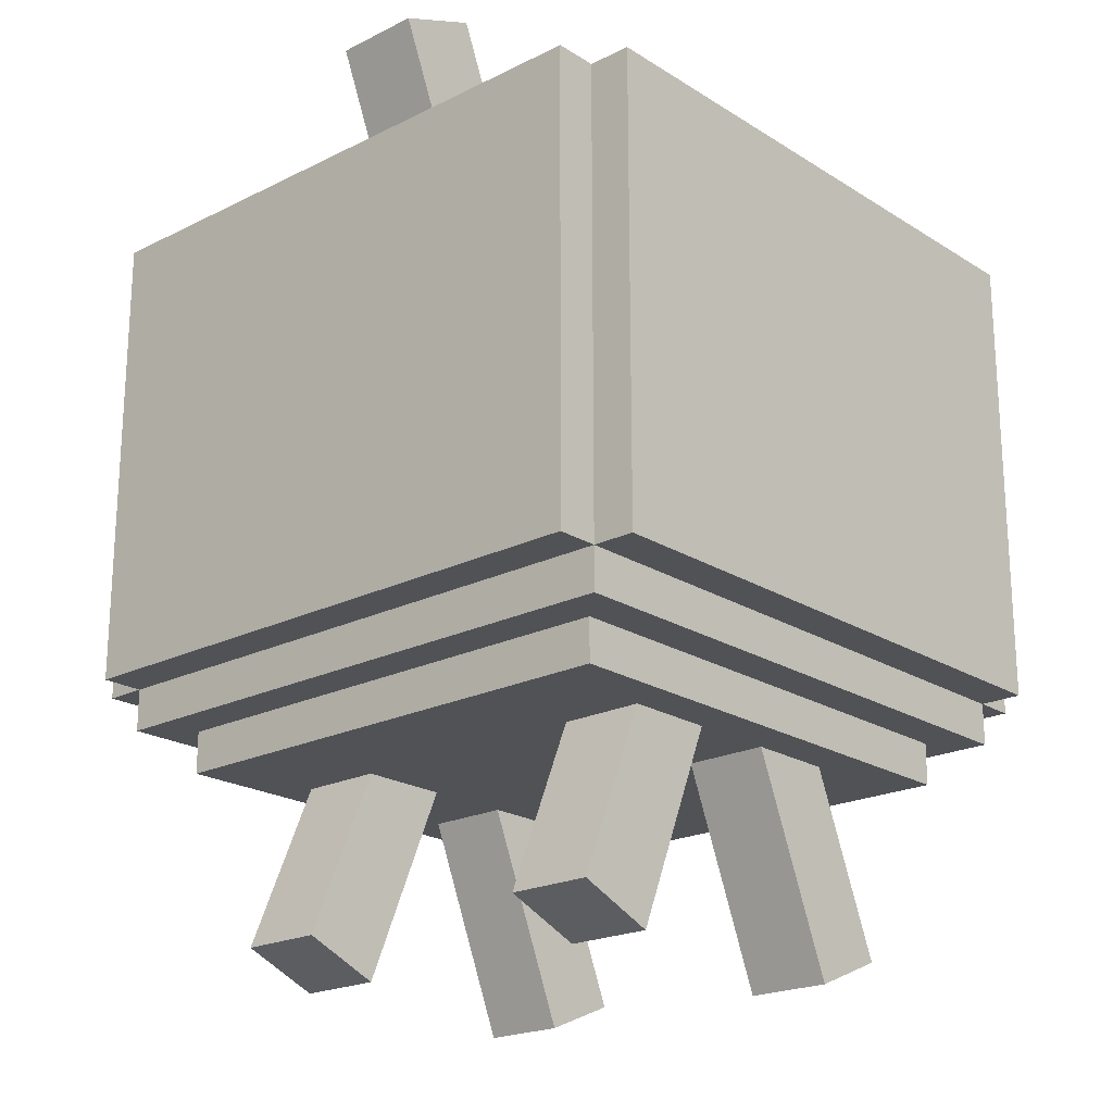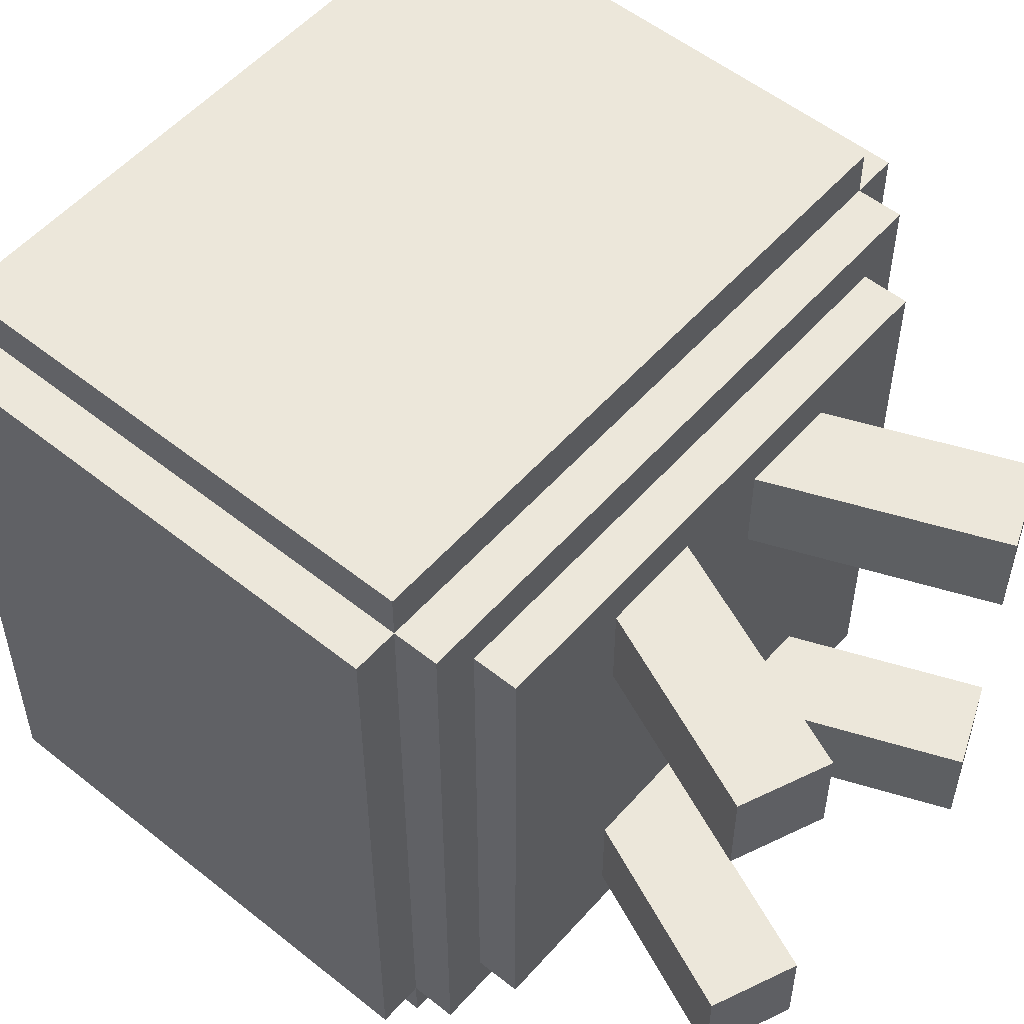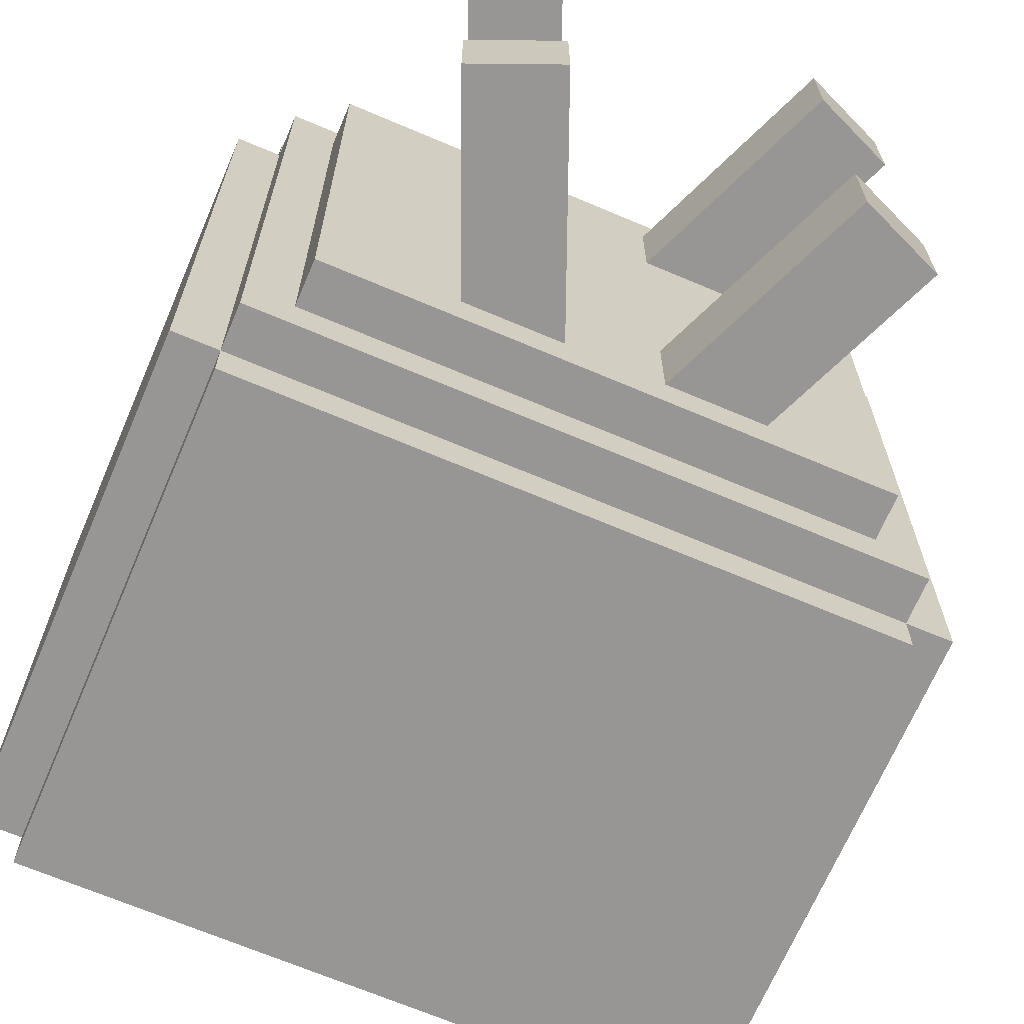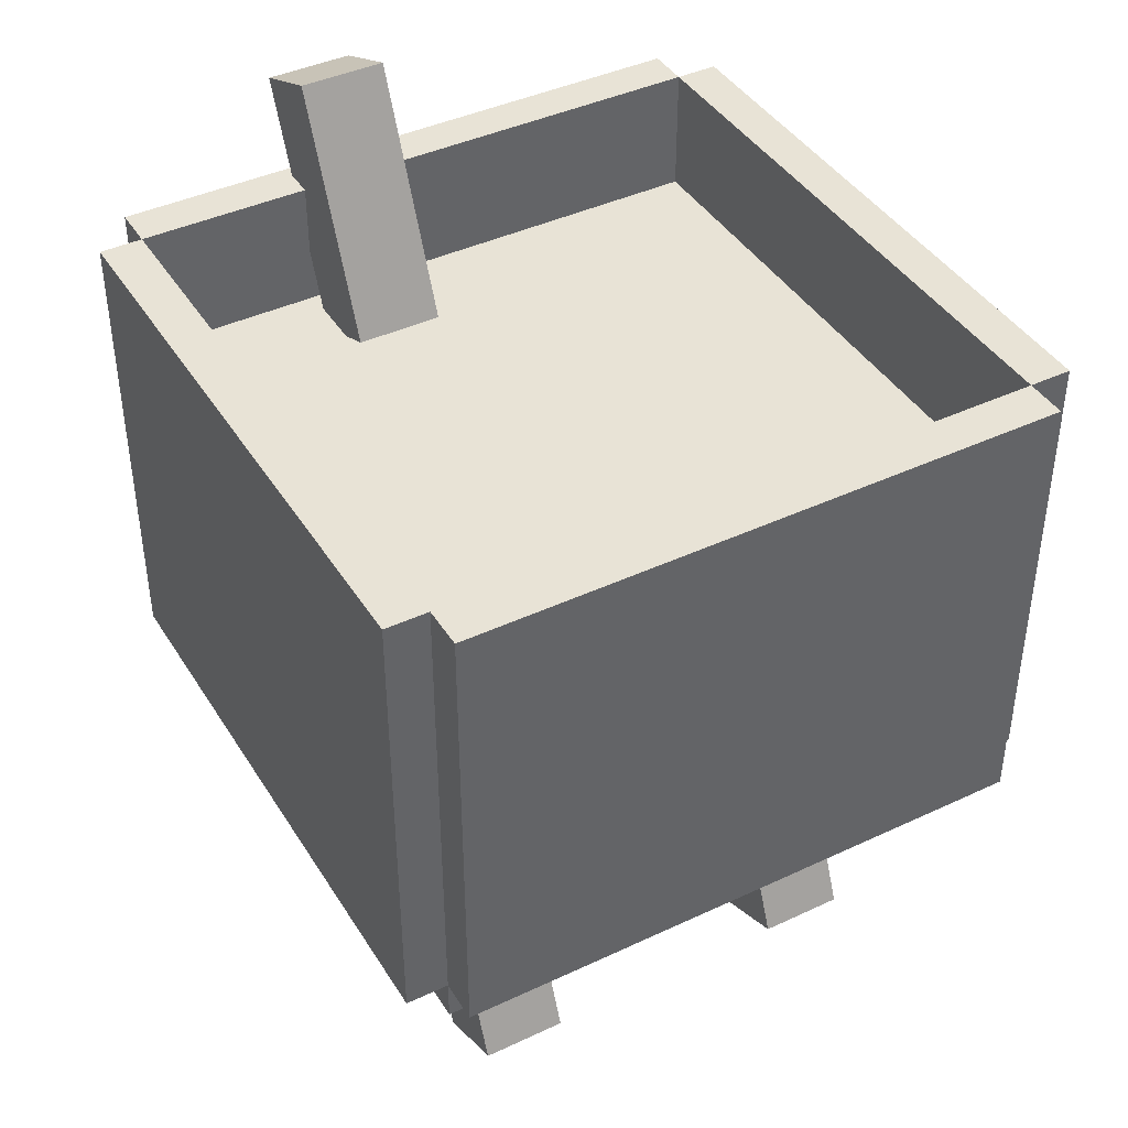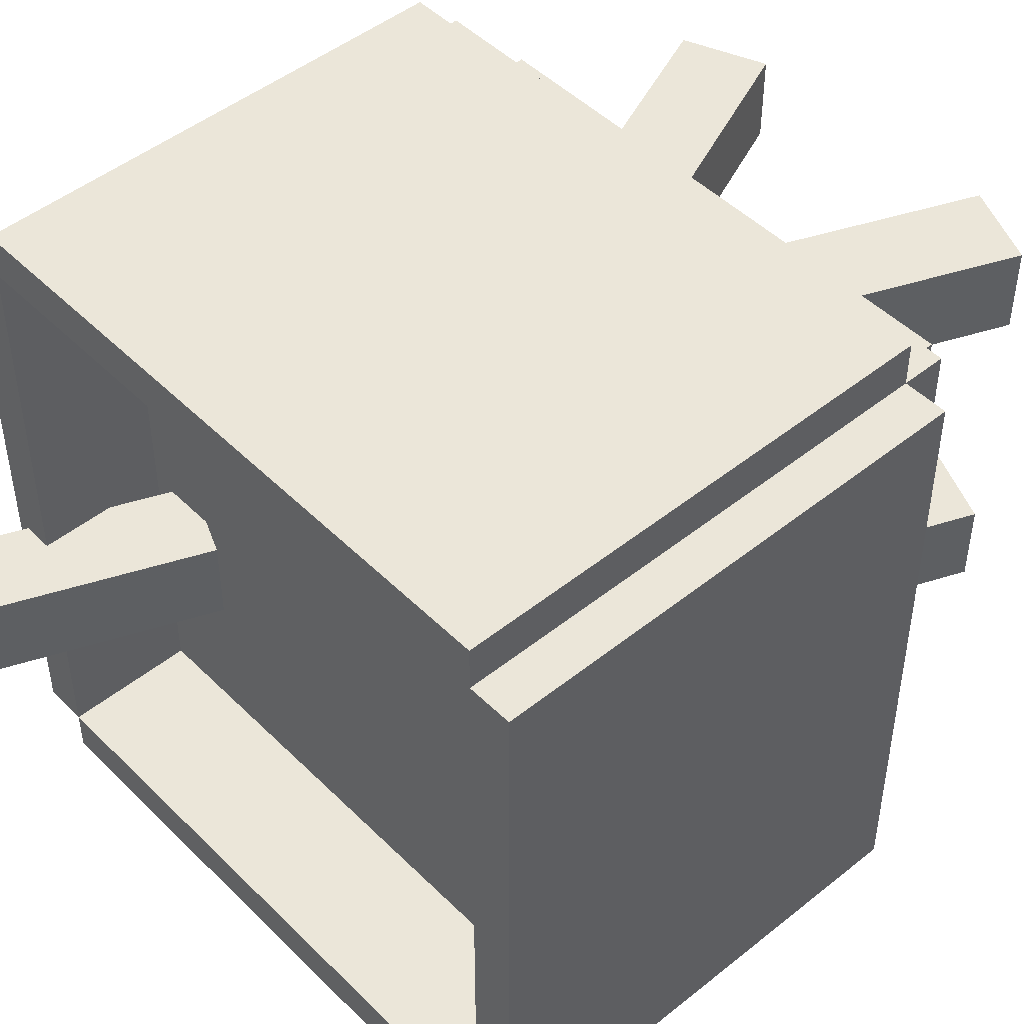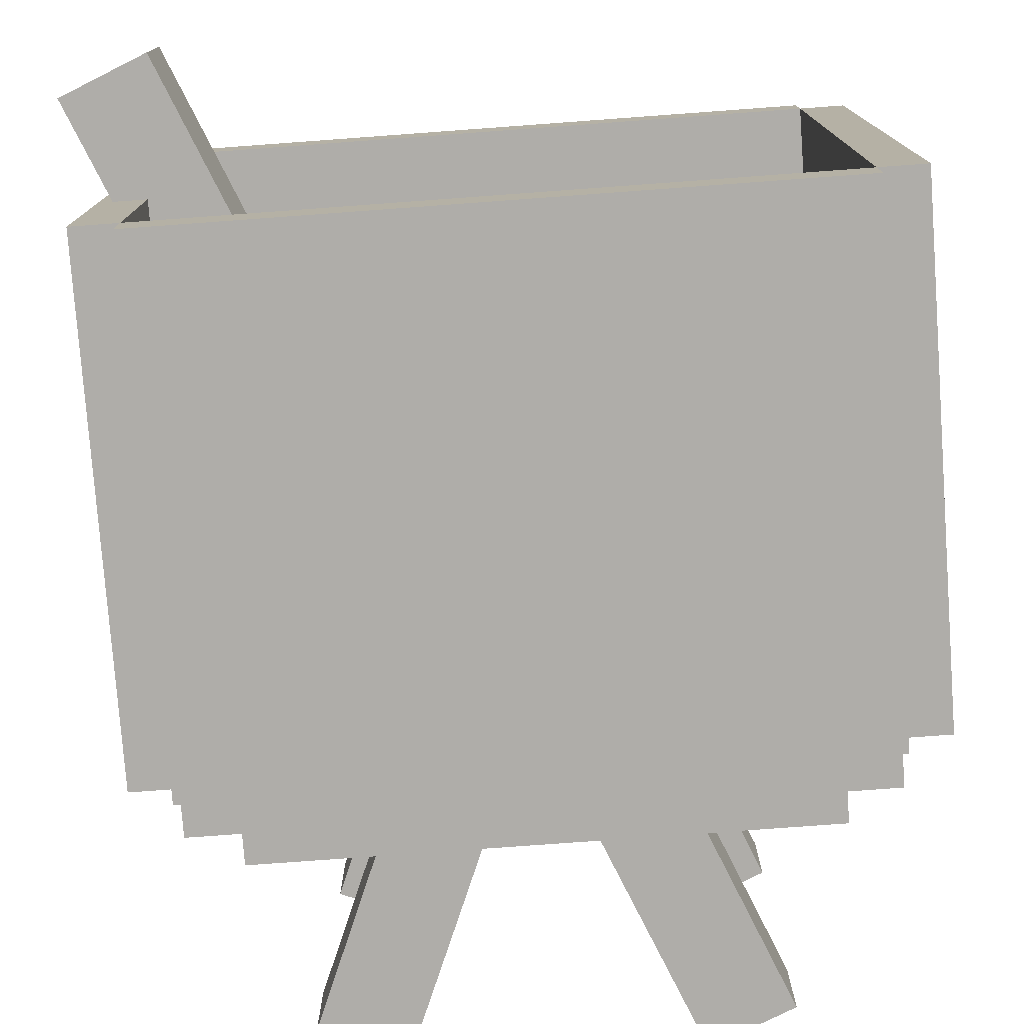
<metadata>
{"format":"obj","ext":"obj","renderer":"f3d","projection":"perspective","resolution":1024,"background":"white","views":[{"elev":-20.9,"azim":131.8,"up":"+Y"},{"elev":53.9,"azim":-49.6,"up":"+Z"},{"elev":-68.0,"azim":-23.1,"up":"+Z"},{"elev":41.8,"azim":-119.5,"up":"+Y"},{"elev":47.6,"azim":-132.1,"up":"+Z"},{"elev":-77.4,"azim":-175.8,"up":"+Z"}]}
</metadata>
<code>
o cube
v 0.375 -0.1875 0.375
v 0.375 -0.1875 -0.375
v 0.375 -0.25 0.375
v 0.375 -0.25 -0.375
v -0.375 -0.1875 -0.375
v -0.375 -0.1875 0.375
v -0.375 -0.25 -0.375
v -0.375 -0.25 0.375
f 4 7 5 2
f 3 4 2 1
f 8 3 1 6
f 7 8 6 5
f 6 1 2 5
f 7 4 3 8
o cube
v 0.4375 -0.125 0.4375
v 0.4375 -0.125 -0.4375
v 0.4375 -0.1875 0.4375
v 0.4375 -0.1875 -0.4375
v -0.4375 -0.125 -0.4375
v -0.4375 -0.125 0.4375
v -0.4375 -0.1875 -0.4375
v -0.4375 -0.1875 0.4375
f 12 15 13 10
f 11 12 10 9
f 16 11 9 14
f 15 16 14 13
f 14 9 10 13
f 15 12 11 16
o cube
v -0.4375 0.5625 0.4375
v -0.4375 0.5625 -0.4375
v -0.4375 -0.125 0.4375
v -0.4375 -0.125 -0.4375
v -0.5 0.5625 -0.4375
v -0.5 0.5625 0.4375
v -0.5 -0.125 -0.4375
v -0.5 -0.125 0.4375
f 20 23 21 18
f 19 20 18 17
f 24 19 17 22
f 23 24 22 21
f 22 17 18 21
f 23 20 19 24
o cube
v 0.4375 0.5625 -0.4375
v 0.4375 0.5625 -0.5
v 0.4375 -0.125 -0.4375
v 0.4375 -0.125 -0.5
v -0.4375 0.5625 -0.5
v -0.4375 0.5625 -0.4375
v -0.4375 -0.125 -0.5
v -0.4375 -0.125 -0.4375
f 28 31 29 26
f 27 28 26 25
f 32 27 25 30
f 31 32 30 29
f 30 25 26 29
f 31 28 27 32
o cube
v 0.4375 0.5625 0.5
v 0.4375 0.5625 0.4375
v 0.4375 -0.125 0.5
v 0.4375 -0.125 0.4375
v -0.4375 0.5625 0.4375
v -0.4375 0.5625 0.5
v -0.4375 -0.125 0.4375
v -0.4375 -0.125 0.5
f 36 39 37 34
f 35 36 34 33
f 40 35 33 38
f 39 40 38 37
f 38 33 34 37
f 39 36 35 40
o cube
v 0.5 0.5625 0.4375
v 0.5 0.5625 -0.4375
v 0.5 -0.125 0.4375
v 0.5 -0.125 -0.4375
v 0.4375 0.5625 -0.4375
v 0.4375 0.5625 0.4375
v 0.4375 -0.125 -0.4375
v 0.4375 -0.125 0.4375
f 44 47 45 42
f 43 44 42 41
f 48 43 41 46
f 47 48 46 45
f 46 41 42 45
f 47 44 43 48
o cube
v 0.4375 0.375 0.4375
v 0.4375 0.375 -0.4375
v 0.4375 0.375 0.4375
v 0.4375 0.375 -0.4375
v -0.4375 0.375 -0.4375
v -0.4375 0.375 0.4375
v -0.4375 0.375 -0.4375
v -0.4375 0.375 0.4375
f 52 55 53 50
f 51 52 50 49
f 56 51 49 54
f 55 56 54 53
f 54 49 50 53
f 55 52 51 56
o cube
v 0.536 0.6945 -0.0625
v 0.536 0.6945 -0.1875
v 0.3925 0.348 -0.0625
v 0.3925 0.348 -0.1875
v 0.4205 0.7423 -0.1875
v 0.4205 0.7423 -0.0625
v 0.277 0.3959 -0.1875
v 0.277 0.3959 -0.0625
f 60 63 61 58
f 59 60 58 57
f 64 59 57 62
f 63 64 62 61
f 62 57 58 61
f 63 60 59 64
o cube
v -0.04386 -0.2154 -0.1875
v -0.04386 -0.2154 -0.3125
v -0.1874 -0.5618 -0.1875
v -0.1874 -0.5618 -0.3125
v -0.1593 -0.1676 -0.3125
v -0.1593 -0.1676 -0.1875
v -0.3029 -0.514 -0.3125
v -0.3029 -0.514 -0.1875
f 68 71 69 66
f 67 68 66 65
f 72 67 65 70
f 71 72 70 69
f 70 65 66 69
f 71 68 67 72
o cube
v -0.04386 -0.2154 0.3125
v -0.04386 -0.2154 0.1875
v -0.1874 -0.5618 0.3125
v -0.1874 -0.5618 0.1875
v -0.1593 -0.1676 0.1875
v -0.1593 -0.1676 0.3125
v -0.3029 -0.514 0.1875
v -0.3029 -0.514 0.3125
f 76 79 77 74
f 75 76 74 73
f 80 75 73 78
f 79 80 78 77
f 78 73 74 77
f 79 76 75 80
o cube
v 0.169 -0.1552 -0.1875
v 0.169 -0.1552 -0.3125
v 0.3125 -0.5017 -0.1875
v 0.3125 -0.5017 -0.3125
v 0.05351 -0.2031 -0.3125
v 0.05351 -0.2031 -0.1875
v 0.197 -0.5495 -0.3125
v 0.197 -0.5495 -0.1875
f 84 87 85 82
f 83 84 82 81
f 88 83 81 86
f 87 88 86 85
f 86 81 82 85
f 87 84 83 88
o cube
v 0.169 -0.1552 0.3125
v 0.169 -0.1552 0.1875
v 0.3125 -0.5017 0.3125
v 0.3125 -0.5017 0.1875
v 0.05351 -0.2031 0.1875
v 0.05351 -0.2031 0.3125
v 0.197 -0.5495 0.1875
v 0.197 -0.5495 0.3125
f 92 95 93 90
f 91 92 90 89
f 96 91 89 94
f 95 96 94 93
f 94 89 90 93
f 95 92 91 96

</code>
